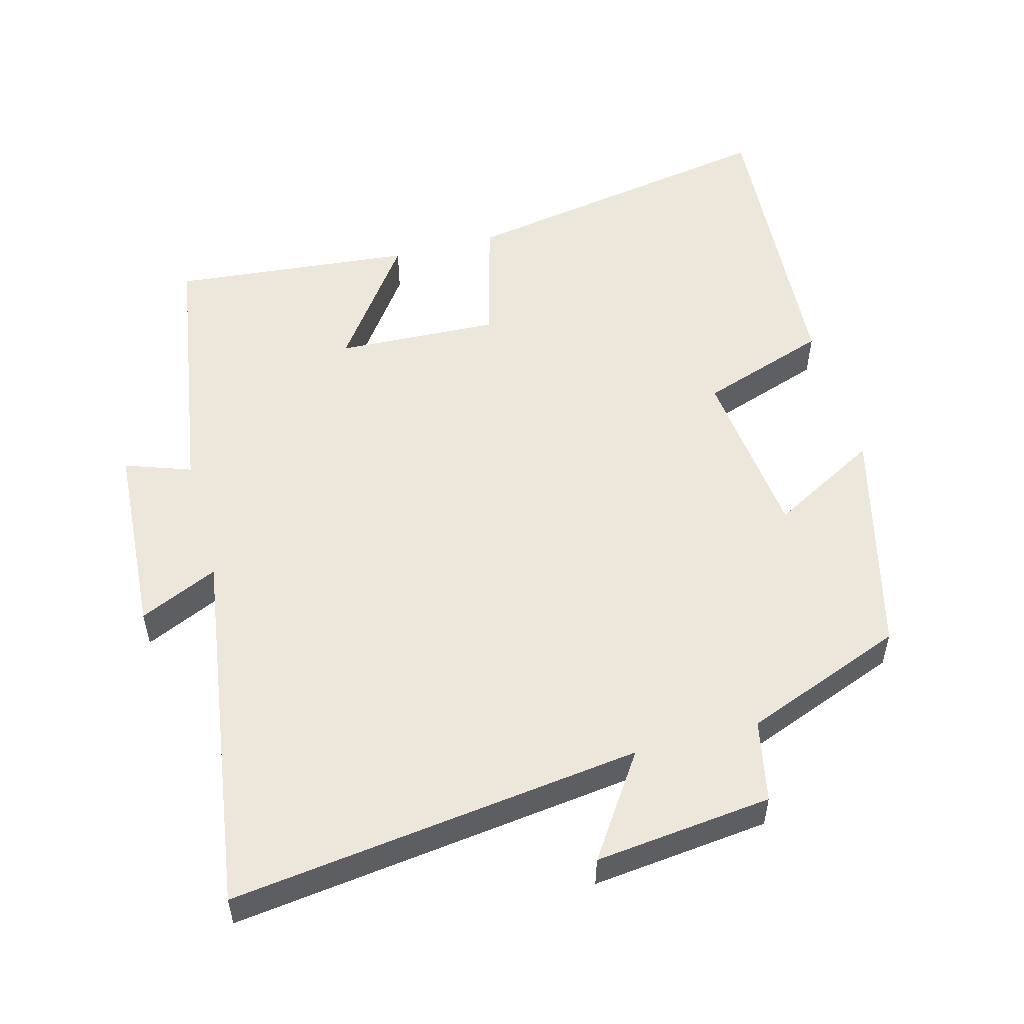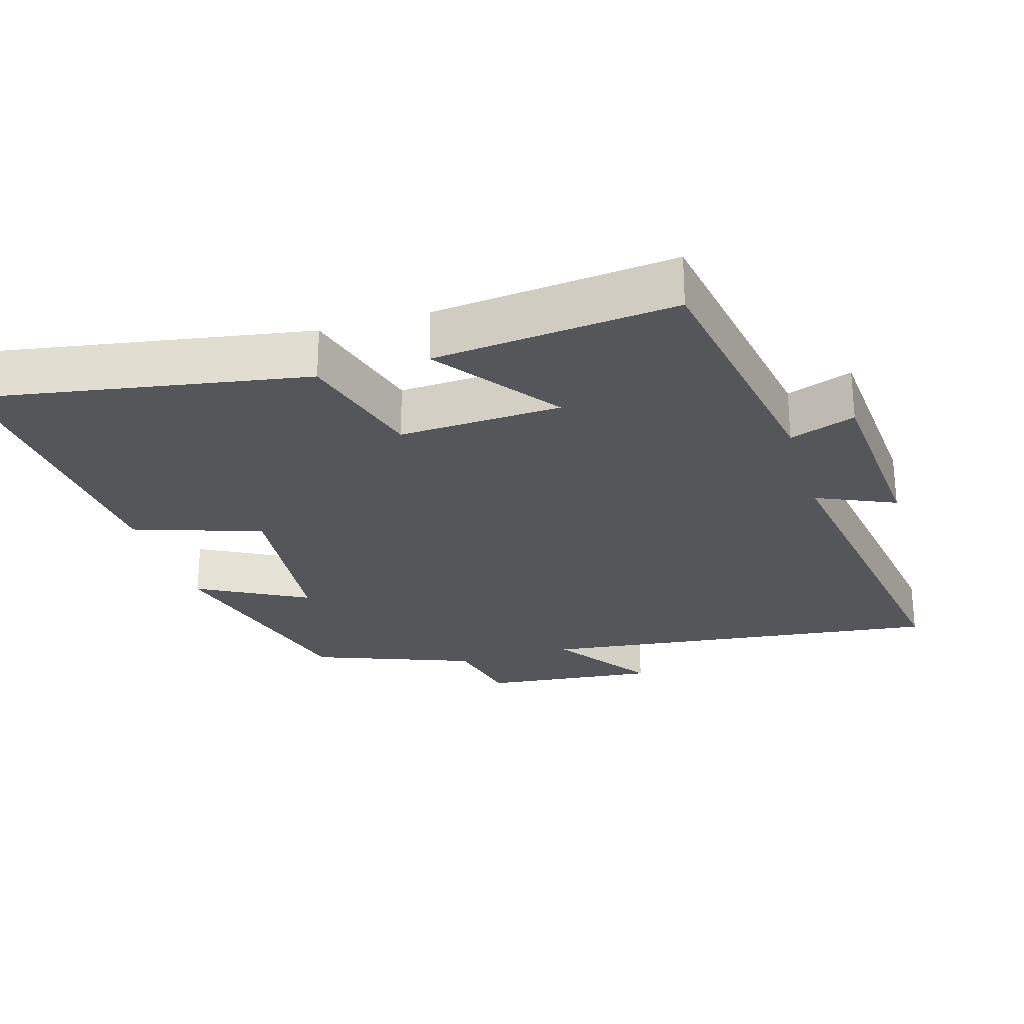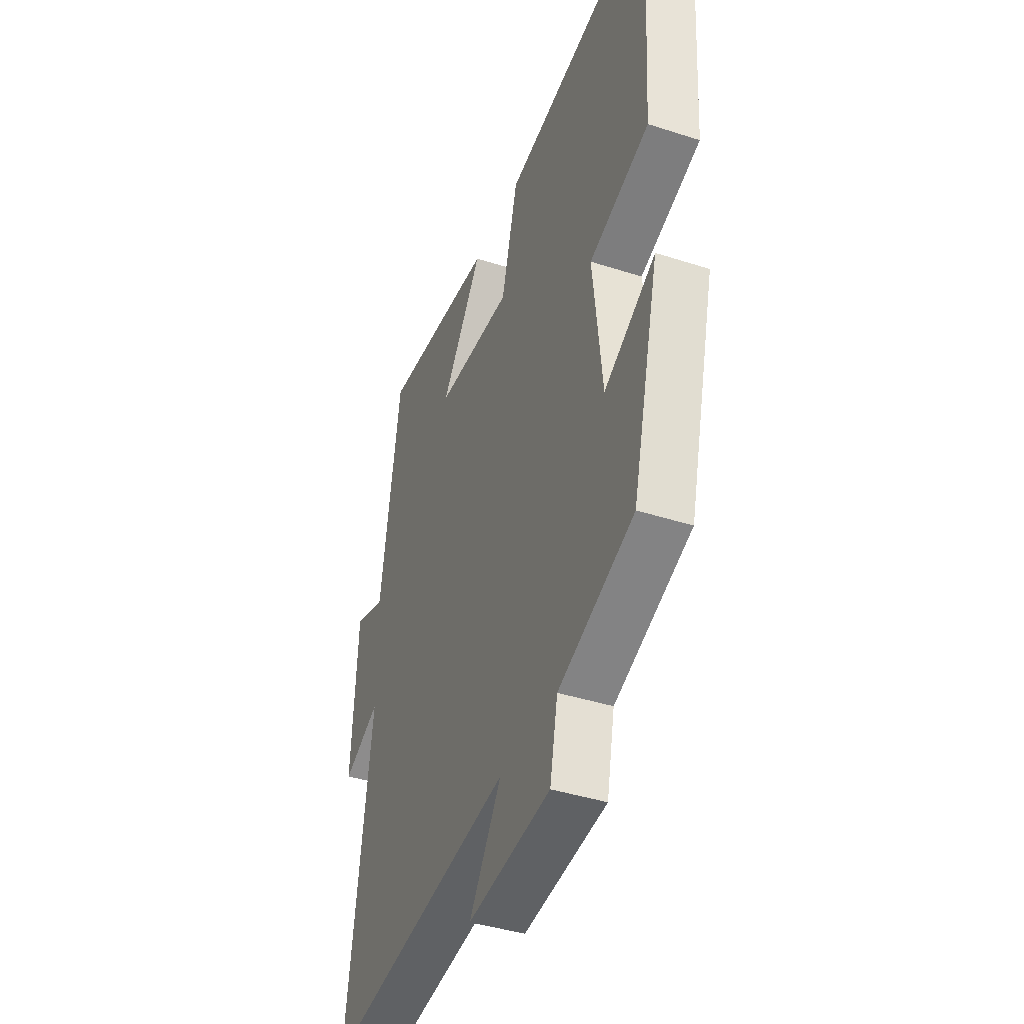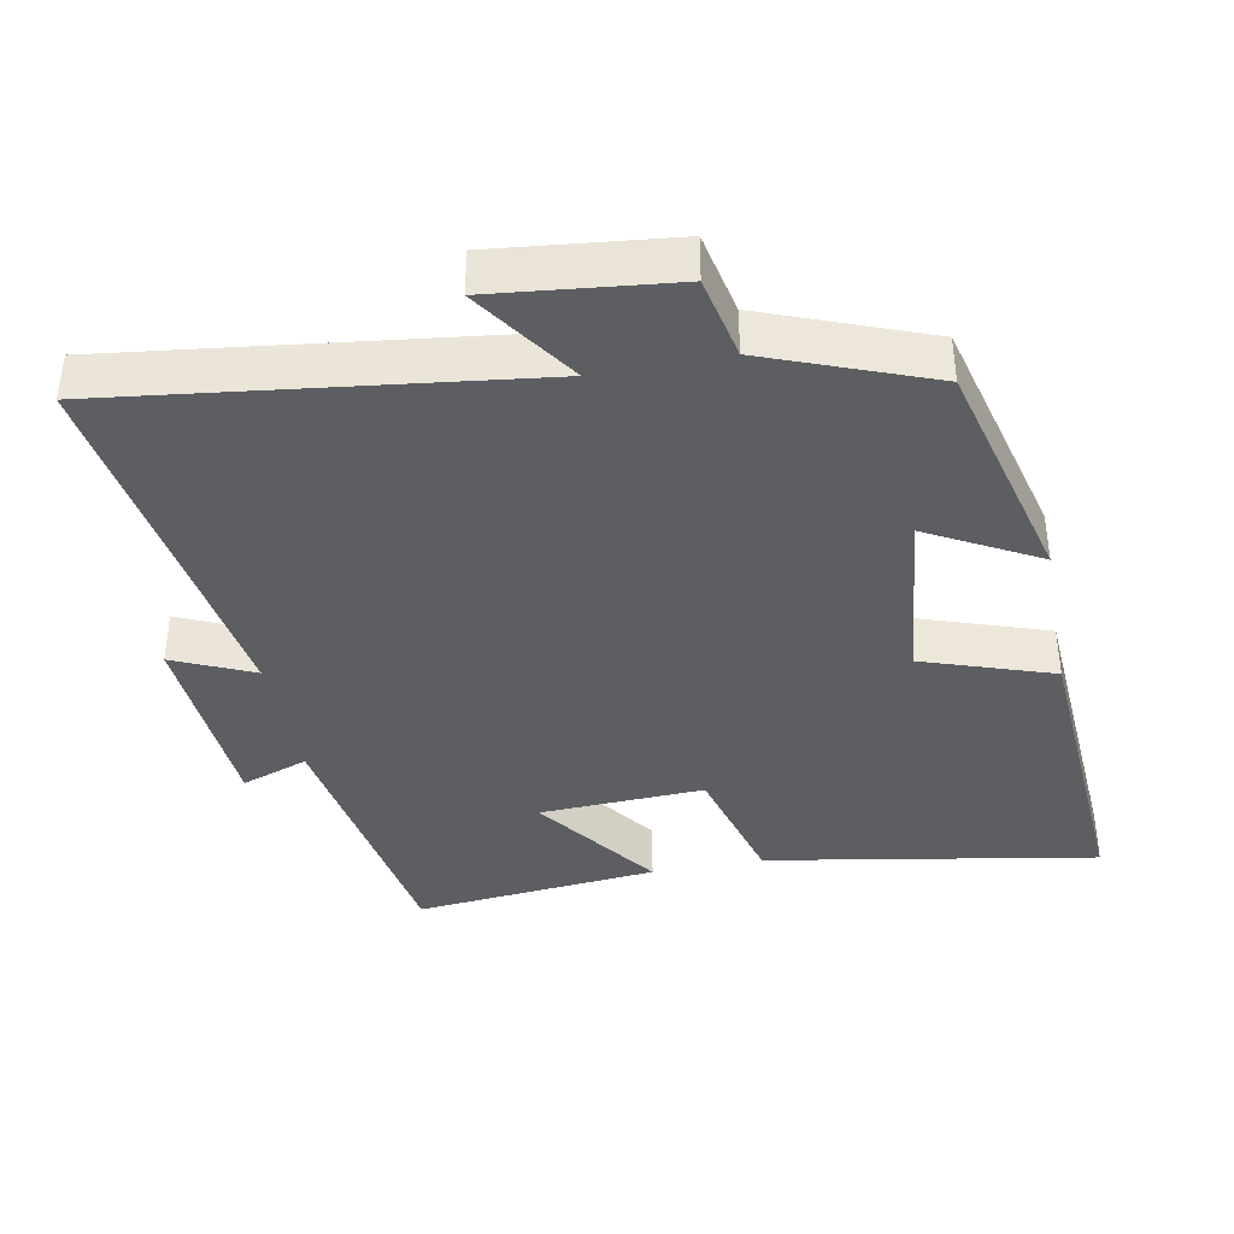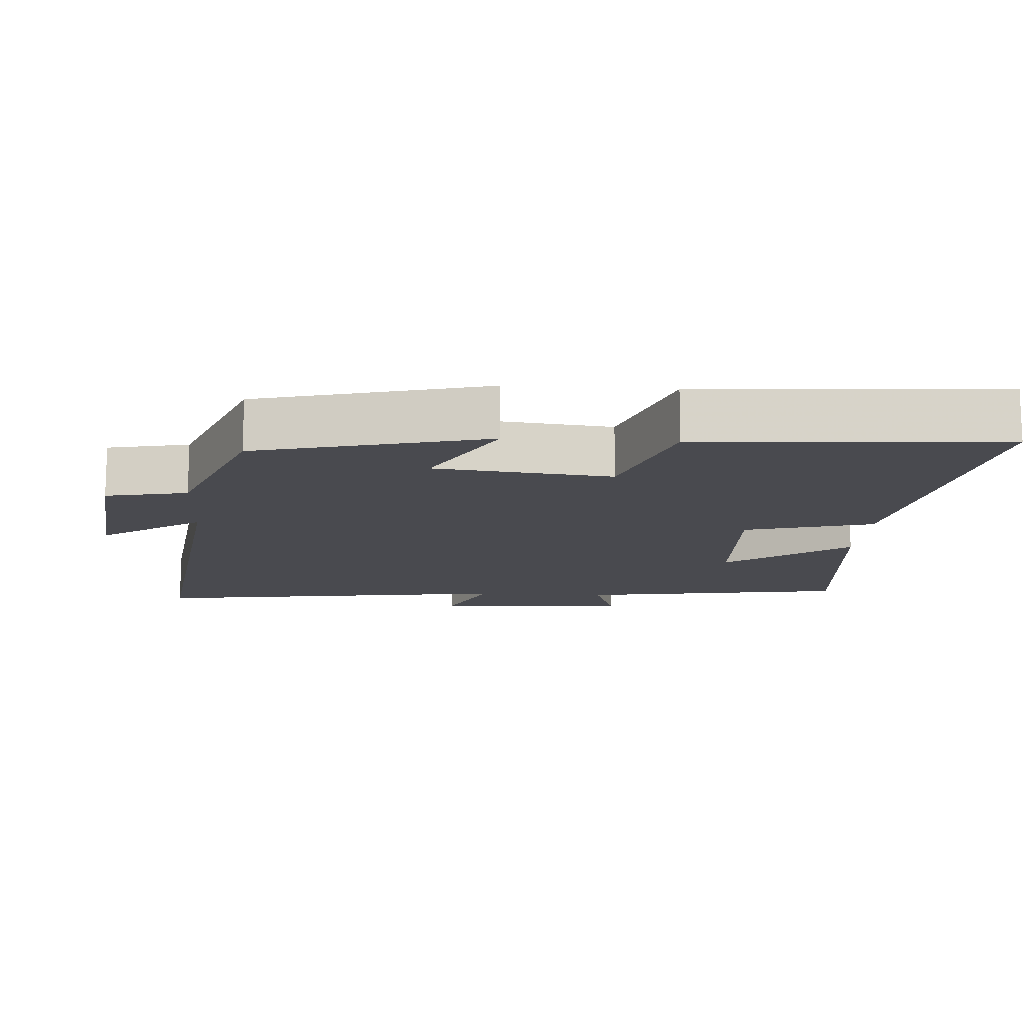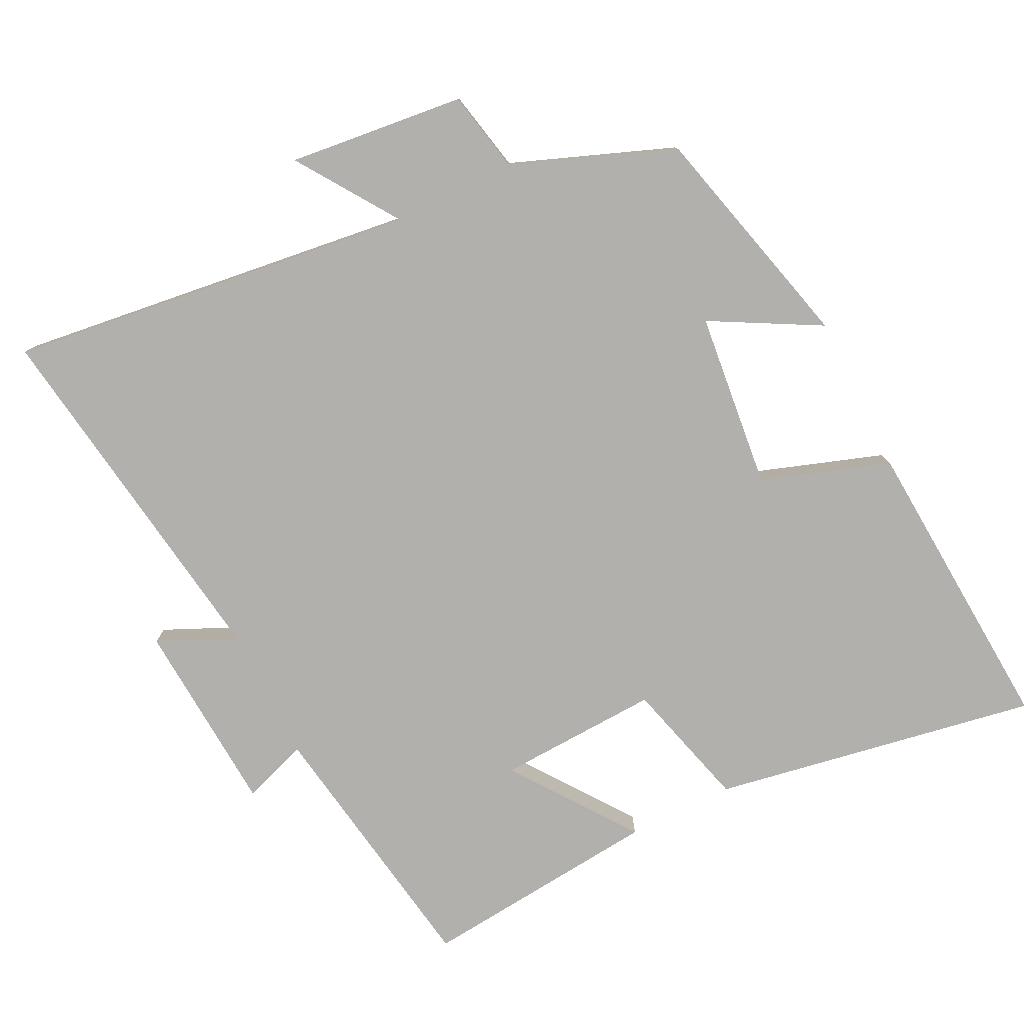
<metadata>
{"format":"obj","ext":"obj","renderer":"f3d","projection":"perspective","resolution":1024,"background":"white","views":[{"elev":53.4,"azim":165.0,"up":"+Y"},{"elev":-26.0,"azim":17.1,"up":"+Y"},{"elev":-41.0,"azim":-111.5,"up":"+Z"},{"elev":-38.8,"azim":-169.0,"up":"+Y"},{"elev":-13.5,"azim":-93.8,"up":"+Y"},{"elev":-78.7,"azim":-153.5,"up":"+Y"}]}
</metadata>
<code>
v 0.576 0.07 -0.575
v -0.009 0.07 -0.5
v 0.089 0.07 -0.645
v -0.163 0.07 -0.617
v -0.187 0.07 -0.5
v -0.417 0.07 -0.411
v -0.5 0.07 -0.082
v -0.345 0.07 -0.167
v -0.317 0.07 0.085
v -0.5 0.07 0.148
v -0.528 0.07 0.583
v -0.062 0.07 0.5
v -0.012 0.07 0.315
v 0.22 0.07 0.325
v 0.094 0.07 0.5
v 0.439 0.07 0.533
v 0.5 0.07 0.148
v 0.594 0.07 0.181
v 0.612 0.07 -0.099
v 0.5 0.07 -0.048
v 0.576 0 -0.575
v -0.009 0 -0.5
v 0.089 0 -0.645
v -0.163 0 -0.617
v -0.187 0 -0.5
v -0.417 0 -0.411
v -0.5 0 -0.082
v -0.345 0 -0.167
v -0.317 0 0.085
v -0.5 0 0.148
v -0.528 0 0.583
v -0.062 0 0.5
v -0.012 0 0.315
v 0.22 0 0.325
v 0.094 0 0.5
v 0.439 0 0.533
v 0.5 0 0.148
v 0.594 0 0.181
v 0.612 0 -0.099
v 0.5 0 -0.048
f 17 18 19 20
f 15 16 17 20
f 14 15 20
f 13 14 20 1
f 10 11 12 13
f 9 10 13
f 8 9 13 1
f 5 6 7 8
f 2 3 4 5
f 2 5 8
f 1 2 8
f 40 39 38 37
f 40 37 36 35
f 40 35 34
f 21 40 34 33
f 33 32 31 30
f 33 30 29
f 21 33 29 28
f 28 27 26 25
f 25 24 23 22
f 28 25 22
f 28 22 21
f 1 21 22 2
f 2 22 23 3
f 3 23 24 4
f 4 24 25 5
f 5 25 26 6
f 6 26 27 7
f 7 27 28 8
f 8 28 29 9
f 9 29 30 10
f 10 30 31 11
f 11 31 32 12
f 12 32 33 13
f 13 33 34 14
f 14 34 35 15
f 15 35 36 16
f 16 36 37 17
f 17 37 38 18
f 18 38 39 19
f 19 39 40 20
f 20 40 21 1

</code>
